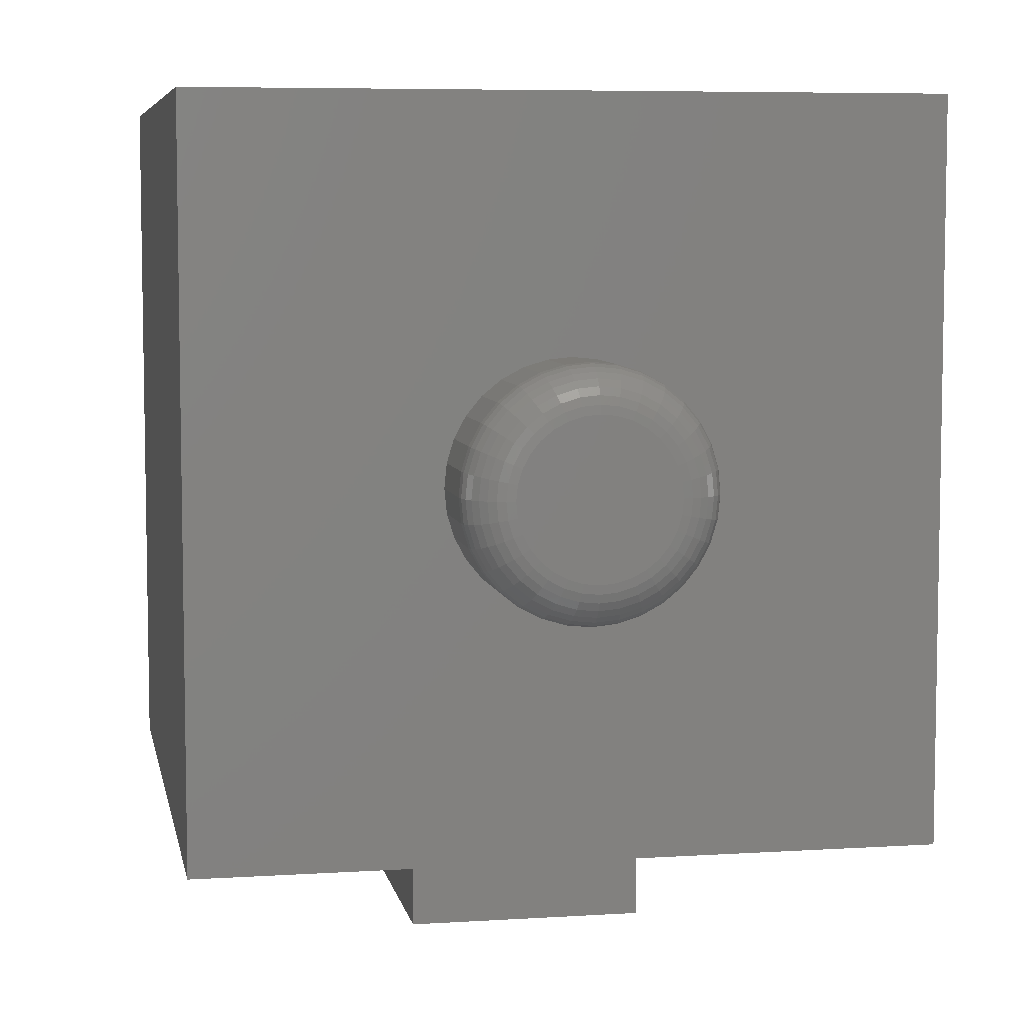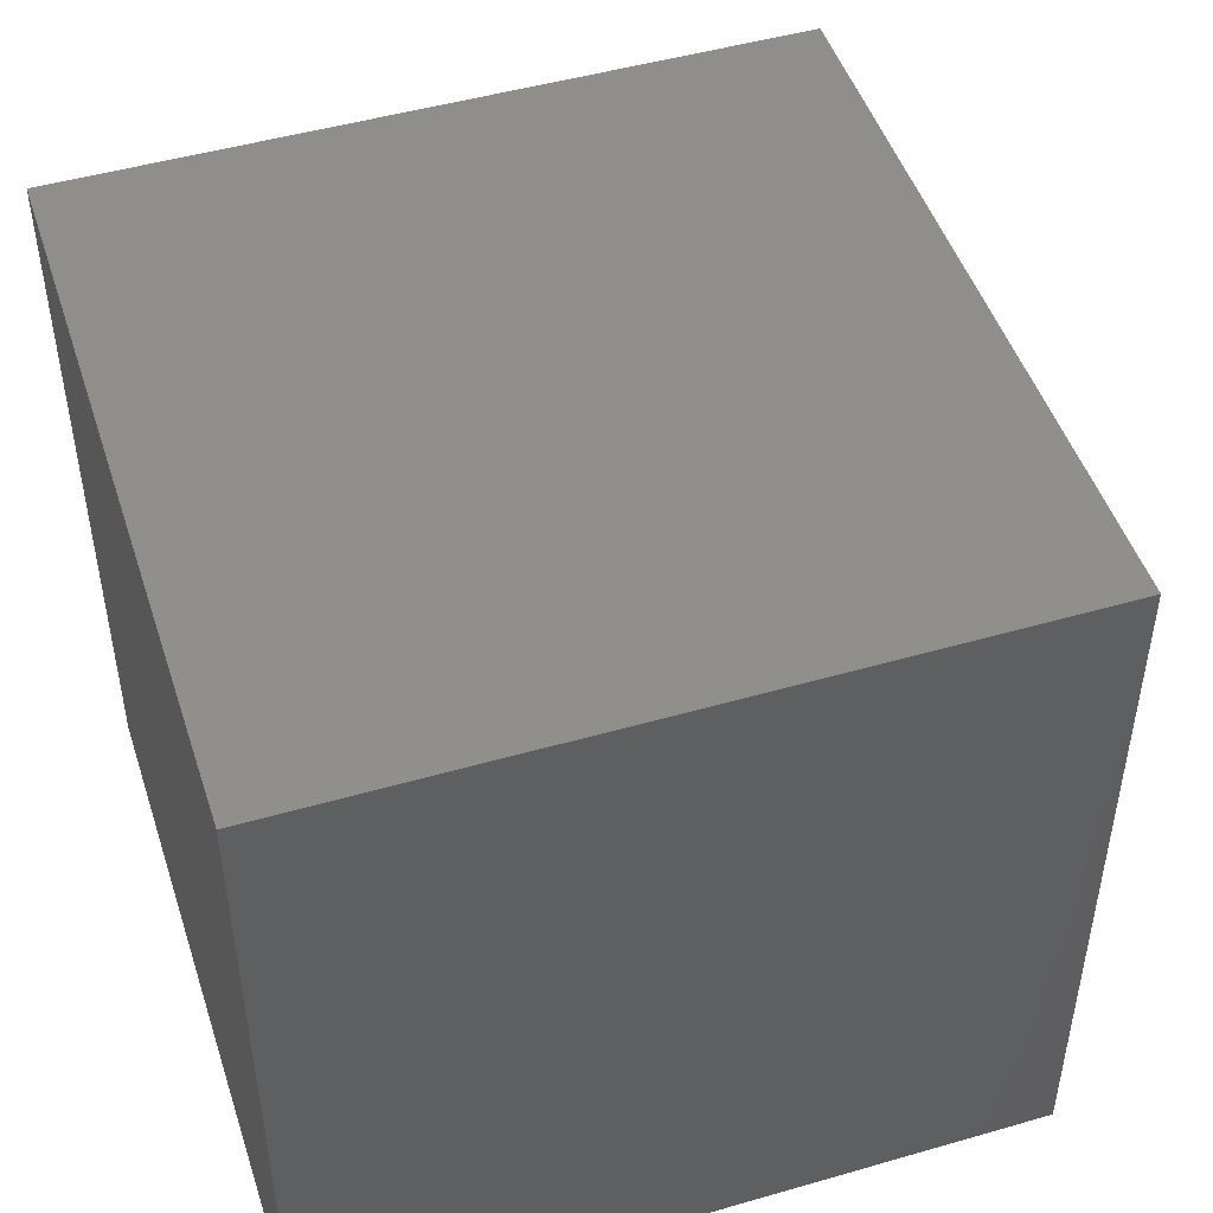
<metadata>
{"format":"stl","ext":"stl","renderer":"f3d","projection":"perspective","resolution":1024,"background":"white","views":[{"elev":6.6,"azim":79.3,"up":"+Y"},{"elev":48.2,"azim":-107.9,"up":"+Z"}]}
</metadata>
<code>
# stl→obj: 336 verts, 668 faces
v 0.1094 -0.3363 0.3865
v 0.1094 -0.3099 0.3865
v 0.1094 -0.3231 0.3878
v 0.1094 -0.3489 0.3827
v 0.1094 -0.2973 0.3827
v 0.1094 -0.3606 0.3765
v 0.1094 -0.2856 0.3765
v 0.1094 -0.3708 0.3681
v 0.1094 -0.2754 0.3681
v 0.1094 -0.3792 0.3578
v 0.1094 -0.267 0.3578
v 0.1094 -0.267 0.2828
v 0.1094 -0.3708 0.2726
v 0.1094 -0.2754 0.2726
v 0.1094 -0.3606 0.2642
v 0.1094 -0.2856 0.2642
v 0.1094 -0.3489 0.2579
v 0.1094 -0.2973 0.2579
v 0.1094 -0.3363 0.2541
v 0.1094 -0.3099 0.2541
v 0.1094 -0.3231 0.2528
v 0.1094 -0.2607 0.3461
v 0.1094 -0.3855 0.3461
v 0.1094 -0.2569 0.3335
v 0.1094 -0.3893 0.3335
v 0.1094 -0.2556 0.3203
v 0.1094 -0.3906 0.3203
v 0.1094 -0.2569 0.3071
v 0.1094 -0.3893 0.3071
v 0.1094 -0.2607 0.2945
v 0.1094 -0.3855 0.2945
v 0.1094 -0.3792 0.2828
v 0 -0.2165 0.3203
v 0.07031 -0.2165 0.3203
v 4.261e-17 -0.2186 0.2995
v 0.07031 -0.2186 0.2995
v 4.206e-17 -0.2246 0.2795
v 0.07031 -0.2246 0.2795
v 4.202e-17 -0.2345 0.2611
v 0.07031 -0.2345 0.2611
v 4.25e-17 -0.2477 0.2449
v 0.07031 -0.2477 0.2449
v 4.349e-17 -0.2639 0.2317
v 0.07031 -0.2639 0.2317
v 4.493e-17 -0.2823 0.2218
v 0.07031 -0.2823 0.2218
v 4.678e-17 -0.3023 0.2158
v 0.07031 -0.3023 0.2158
v 4.896e-17 -0.3231 0.2137
v 0.07031 -0.3231 0.2137
v 5.139e-17 -0.3439 0.2158
v 0.07031 -0.3439 0.2158
v 5.398e-17 -0.3639 0.2218
v 0.07031 -0.3639 0.2218
v 5.663e-17 -0.3823 0.2317
v 0.07031 -0.3823 0.2317
v 5.924e-17 -0.3985 0.2449
v 0.07031 -0.3985 0.2449
v 6.17e-17 -0.4117 0.2611
v 0.07031 -0.4117 0.2611
v 6.392e-17 -0.4216 0.2795
v 0.07031 -0.4216 0.2795
v 6.582e-17 -0.4276 0.2995
v 0.07031 -0.4276 0.2995
v 1.541e-33 -0.4297 0.3203
v 0.07031 -0.4297 0.3203
v 6.836e-17 -0.4276 0.3411
v 0.07031 -0.4276 0.3411
v 6.892e-17 -0.4216 0.3611
v 0.07031 -0.4216 0.3611
v 6.895e-17 -0.4117 0.3795
v 0.07031 -0.4117 0.3795
v 6.847e-17 -0.3985 0.3957
v 0.07031 -0.3985 0.3957
v 6.749e-17 -0.3823 0.4089
v 0.07031 -0.3823 0.4089
v 6.604e-17 -0.3639 0.4188
v 0.07031 -0.3639 0.4188
v 6.419e-17 -0.3439 0.4248
v 0.07031 -0.3439 0.4248
v 6.201e-17 -0.3231 0.4269
v 0.07031 -0.3231 0.4269
v 5.958e-17 -0.3023 0.4248
v 0.07031 -0.3023 0.4248
v 5.699e-17 -0.2823 0.4188
v 0.07031 -0.2823 0.4188
v 5.434e-17 -0.2639 0.4089
v 0.07031 -0.2639 0.4089
v 5.173e-17 -0.2477 0.3957
v 0.07031 -0.2477 0.3957
v 4.927e-17 -0.2345 0.3795
v 0.07031 -0.2345 0.3795
v 4.705e-17 -0.2246 0.3611
v 0.07031 -0.2246 0.3611
v 4.515e-17 -0.2186 0.3411
v 0.07031 -0.2186 0.3411
v 0.1086 -0.3982 0.3203
v 0.1086 -0.3968 0.335
v 0.1064 -0.4056 0.3203
v 0.1064 -0.404 0.3364
v 0.1028 -0.4123 0.3203
v 0.1028 -0.4106 0.3377
v 0.09793 -0.4182 0.3203
v 0.09793 -0.4164 0.3389
v 0.09201 -0.4231 0.3203
v 0.09201 -0.4212 0.3398
v 0.08526 -0.4267 0.3203
v 0.08526 -0.4247 0.3405
v 0.07793 -0.4289 0.3203
v 0.07793 -0.4269 0.341
v 0.1086 -0.2494 0.335
v 0.1086 -0.248 0.3203
v 0.1064 -0.2422 0.3364
v 0.1064 -0.2406 0.3203
v 0.1028 -0.2356 0.3377
v 0.1028 -0.2339 0.3203
v 0.09793 -0.2298 0.3389
v 0.09793 -0.228 0.3203
v 0.09201 -0.225 0.3398
v 0.09201 -0.2231 0.3203
v 0.08526 -0.2215 0.3405
v 0.08526 -0.2195 0.3203
v 0.07793 -0.2193 0.341
v 0.07793 -0.2173 0.3203
v 0.1086 -0.2537 0.3491
v 0.1064 -0.2469 0.3519
v 0.1028 -0.2407 0.3545
v 0.09793 -0.2352 0.3567
v 0.09201 -0.2307 0.3586
v 0.08526 -0.2274 0.36
v 0.07793 -0.2253 0.3608
v 0.1086 -0.2606 0.3621
v 0.1064 -0.2545 0.3661
v 0.1028 -0.2489 0.3699
v 0.09793 -0.244 0.3732
v 0.09201 -0.24 0.3759
v 0.08526 -0.237 0.3779
v 0.07793 -0.2351 0.3791
v 0.1086 -0.27 0.3734
v 0.1064 -0.2648 0.3786
v 0.1028 -0.26 0.3834
v 0.09793 -0.2558 0.3876
v 0.09201 -0.2524 0.391
v 0.08526 -0.2498 0.3936
v 0.07793 -0.2483 0.3951
v 0.1086 -0.2814 0.3828
v 0.1064 -0.2773 0.3889
v 0.1028 -0.2735 0.3945
v 0.09793 -0.2703 0.3994
v 0.09201 -0.2676 0.4035
v 0.08526 -0.2655 0.4065
v 0.07793 -0.2643 0.4083
v 0.1086 -0.2944 0.3897
v 0.1064 -0.2916 0.3965
v 0.1028 -0.289 0.4027
v 0.09793 -0.2867 0.4082
v 0.09201 -0.2848 0.4127
v 0.08526 -0.2835 0.416
v 0.07793 -0.2826 0.4181
v 0.1086 -0.3085 0.394
v 0.1064 -0.307 0.4012
v 0.1028 -0.3057 0.4078
v 0.09793 -0.3045 0.4136
v 0.09201 -0.3036 0.4184
v 0.08526 -0.3029 0.4219
v 0.07793 -0.3025 0.4241
v 0.1086 -0.3231 0.3954
v 0.1064 -0.3231 0.4028
v 0.1028 -0.3231 0.4095
v 0.09793 -0.3231 0.4155
v 0.09201 -0.3231 0.4203
v 0.08526 -0.3231 0.4239
v 0.07793 -0.3231 0.4261
v 0.1086 -0.3378 0.394
v 0.1064 -0.3392 0.4012
v 0.1028 -0.3405 0.4078
v 0.09793 -0.3417 0.4136
v 0.09201 -0.3426 0.4184
v 0.08526 -0.3433 0.4219
v 0.07793 -0.3438 0.4241
v 0.1086 -0.3519 0.3897
v 0.1064 -0.3547 0.3965
v 0.1028 -0.3573 0.4027
v 0.09793 -0.3595 0.4082
v 0.09201 -0.3614 0.4127
v 0.08526 -0.3628 0.416
v 0.07793 -0.3636 0.4181
v 0.1086 -0.3649 0.3828
v 0.1064 -0.3689 0.3889
v 0.1028 -0.3727 0.3945
v 0.09793 -0.376 0.3994
v 0.09201 -0.3787 0.4035
v 0.08526 -0.3807 0.4065
v 0.07793 -0.3819 0.4083
v 0.1086 -0.3762 0.3734
v 0.1064 -0.3814 0.3786
v 0.1028 -0.3862 0.3834
v 0.09793 -0.3904 0.3876
v 0.09201 -0.3938 0.391
v 0.08526 -0.3964 0.3936
v 0.07793 -0.3979 0.3951
v 0.1086 -0.3856 0.3621
v 0.1064 -0.3917 0.3661
v 0.1028 -0.3973 0.3699
v 0.09793 -0.4022 0.3732
v 0.09201 -0.4063 0.3759
v 0.08526 -0.4093 0.3779
v 0.07793 -0.4111 0.3791
v 0.1086 -0.3925 0.3491
v 0.1064 -0.3993 0.3519
v 0.1028 -0.4055 0.3545
v 0.09793 -0.411 0.3567
v 0.09201 -0.4155 0.3586
v 0.08526 -0.4188 0.36
v 0.07793 -0.4209 0.3608
v 0.1086 -0.2494 0.3057
v 0.1064 -0.2422 0.3042
v 0.1028 -0.2356 0.3029
v 0.09793 -0.2298 0.3018
v 0.09201 -0.225 0.3008
v 0.08526 -0.2215 0.3001
v 0.07793 -0.2193 0.2997
v 0.1086 -0.3968 0.3057
v 0.1064 -0.404 0.3042
v 0.1028 -0.4106 0.3029
v 0.09793 -0.4164 0.3018
v 0.09201 -0.4212 0.3008
v 0.08526 -0.4247 0.3001
v 0.07793 -0.4269 0.2997
v 0.1086 -0.3925 0.2916
v 0.1064 -0.3993 0.2888
v 0.1028 -0.4055 0.2862
v 0.09793 -0.411 0.2839
v 0.09201 -0.4155 0.282
v 0.08526 -0.4188 0.2807
v 0.07793 -0.4209 0.2798
v 0.1086 -0.3856 0.2786
v 0.1064 -0.3917 0.2745
v 0.1028 -0.3973 0.2707
v 0.09793 -0.4022 0.2675
v 0.09201 -0.4063 0.2648
v 0.08526 -0.4093 0.2628
v 0.07793 -0.4111 0.2615
v 0.1086 -0.3762 0.2672
v 0.1064 -0.3814 0.262
v 0.1028 -0.3862 0.2572
v 0.09793 -0.3904 0.253
v 0.09201 -0.3938 0.2496
v 0.08526 -0.3964 0.2471
v 0.07793 -0.3979 0.2455
v 0.1086 -0.3649 0.2578
v 0.1064 -0.3689 0.2517
v 0.1028 -0.3727 0.2461
v 0.09793 -0.376 0.2412
v 0.09201 -0.3787 0.2372
v 0.08526 -0.3807 0.2342
v 0.07793 -0.3819 0.2323
v 0.1086 -0.3519 0.2509
v 0.1064 -0.3547 0.2441
v 0.1028 -0.3573 0.2379
v 0.09793 -0.3595 0.2324
v 0.09201 -0.3614 0.2279
v 0.08526 -0.3628 0.2246
v 0.07793 -0.3636 0.2225
v 0.1086 -0.3378 0.2466
v 0.1064 -0.3392 0.2394
v 0.1028 -0.3405 0.2328
v 0.09793 -0.3417 0.227
v 0.09201 -0.3426 0.2222
v 0.08526 -0.3433 0.2187
v 0.07793 -0.3438 0.2165
v 0.1086 -0.3231 0.2452
v 0.1064 -0.3231 0.2378
v 0.1028 -0.3231 0.2311
v 0.09793 -0.3231 0.2252
v 0.09201 -0.3231 0.2203
v 0.08526 -0.3231 0.2167
v 0.07793 -0.3231 0.2145
v 0.1086 -0.3085 0.2466
v 0.1064 -0.307 0.2394
v 0.1028 -0.3057 0.2328
v 0.09793 -0.3045 0.227
v 0.09201 -0.3036 0.2222
v 0.08526 -0.3029 0.2187
v 0.07793 -0.3025 0.2165
v 0.1086 -0.2944 0.2509
v 0.1064 -0.2916 0.2441
v 0.1028 -0.289 0.2379
v 0.09793 -0.2867 0.2324
v 0.09201 -0.2848 0.2279
v 0.08526 -0.2835 0.2246
v 0.07793 -0.2826 0.2225
v 0.1086 -0.2814 0.2578
v 0.1064 -0.2773 0.2517
v 0.1028 -0.2735 0.2461
v 0.09793 -0.2703 0.2412
v 0.09201 -0.2676 0.2372
v 0.08526 -0.2655 0.2342
v 0.07793 -0.2643 0.2323
v 0.1086 -0.27 0.2672
v 0.1064 -0.2648 0.262
v 0.1028 -0.26 0.2572
v 0.09793 -0.2558 0.253
v 0.09201 -0.2524 0.2496
v 0.08526 -0.2498 0.2471
v 0.07793 -0.2483 0.2455
v 0.1086 -0.2606 0.2786
v 0.1064 -0.2545 0.2745
v 0.1028 -0.2489 0.2707
v 0.09793 -0.244 0.2675
v 0.09201 -0.24 0.2648
v 0.08526 -0.237 0.2628
v 0.07793 -0.2351 0.2615
v 0.1086 -0.2537 0.2916
v 0.1064 -0.2469 0.2888
v 0.1028 -0.2407 0.2862
v 0.09793 -0.2352 0.2839
v 0.09201 -0.2307 0.282
v 0.08526 -0.2274 0.2807
v 0.07793 -0.2253 0.2798
v 1.11e-16 -0.6406 -3.923e-17
v 0 7.112e-17 -3.923e-17
v 1.502e-16 -0.6406 0.6406
v 3.923e-17 7.112e-17 0.6406
v -0.2188 -0.6406 0.2109
v -0.6406 -0.6406 0
v -0.4297 -0.6406 0.2109
v -0.6406 -0.6406 0.6406
v -0.4297 -0.6406 0.4219
v -0.2188 -0.6406 0.4219
v -0.4297 -0.75 0.4219
v -0.4297 -0.75 0.2109
v -0.2188 -0.75 0.4219
v -0.2188 -0.75 0.2109
v -0.6406 0 0
v -0.6406 4.355e-33 0.6406
f 1 2 3
f 2 1 4
f 2 4 5
f 5 4 6
f 5 6 7
f 7 6 8
f 7 8 9
f 9 8 10
f 9 10 11
f 12 13 14
f 14 13 15
f 14 15 16
f 16 15 17
f 16 17 18
f 18 17 19
f 18 19 20
f 20 19 21
f 11 10 22
f 22 10 23
f 22 23 24
f 24 23 25
f 24 25 26
f 26 25 27
f 26 27 28
f 28 27 29
f 28 29 30
f 30 29 31
f 30 31 12
f 12 31 32
f 12 32 13
f 33 34 35
f 35 34 36
f 35 36 37
f 37 36 38
f 37 38 39
f 39 38 40
f 39 40 41
f 41 40 42
f 41 42 43
f 43 42 44
f 43 44 45
f 45 44 46
f 45 46 47
f 47 46 48
f 47 48 49
f 49 48 50
f 49 50 51
f 51 50 52
f 51 52 53
f 53 52 54
f 53 54 55
f 55 54 56
f 55 56 57
f 57 56 58
f 57 58 59
f 59 58 60
f 59 60 61
f 61 60 62
f 61 62 63
f 63 62 64
f 63 64 65
f 65 64 66
f 65 66 67
f 67 66 68
f 67 68 69
f 69 68 70
f 69 70 71
f 71 70 72
f 71 72 73
f 73 72 74
f 73 74 75
f 75 74 76
f 75 76 77
f 77 76 78
f 77 78 79
f 79 78 80
f 79 80 81
f 81 80 82
f 81 82 83
f 83 82 84
f 83 84 85
f 85 84 86
f 85 86 87
f 87 86 88
f 87 88 89
f 89 88 90
f 89 90 91
f 91 90 92
f 91 92 93
f 93 92 94
f 93 94 95
f 95 94 96
f 95 96 33
f 33 96 34
f 27 25 97
f 97 25 98
f 97 98 99
f 99 98 100
f 99 100 101
f 101 100 102
f 101 102 103
f 103 102 104
f 103 104 105
f 105 104 106
f 105 106 107
f 107 106 108
f 107 108 109
f 109 108 110
f 109 110 66
f 66 110 68
f 24 26 111
f 111 26 112
f 111 112 113
f 113 112 114
f 113 114 115
f 115 114 116
f 115 116 117
f 117 116 118
f 117 118 119
f 119 118 120
f 119 120 121
f 121 120 122
f 121 122 123
f 123 122 124
f 123 124 96
f 96 124 34
f 22 24 125
f 125 24 111
f 125 111 126
f 126 111 113
f 126 113 127
f 127 113 115
f 127 115 128
f 128 115 117
f 128 117 129
f 129 117 119
f 129 119 130
f 130 119 121
f 130 121 131
f 131 121 123
f 131 123 94
f 94 123 96
f 11 22 132
f 132 22 125
f 132 125 133
f 133 125 126
f 133 126 134
f 134 126 127
f 134 127 135
f 135 127 128
f 135 128 136
f 136 128 129
f 136 129 137
f 137 129 130
f 137 130 138
f 138 130 131
f 138 131 92
f 92 131 94
f 9 11 139
f 139 11 132
f 139 132 140
f 140 132 133
f 140 133 141
f 141 133 134
f 141 134 142
f 142 134 135
f 142 135 143
f 143 135 136
f 143 136 144
f 144 136 137
f 144 137 145
f 145 137 138
f 145 138 90
f 90 138 92
f 7 9 146
f 146 9 139
f 146 139 147
f 147 139 140
f 147 140 148
f 148 140 141
f 148 141 149
f 149 141 142
f 149 142 150
f 150 142 143
f 150 143 151
f 151 143 144
f 151 144 152
f 152 144 145
f 152 145 88
f 88 145 90
f 5 7 153
f 153 7 146
f 153 146 154
f 154 146 147
f 154 147 155
f 155 147 148
f 155 148 156
f 156 148 149
f 156 149 157
f 157 149 150
f 157 150 158
f 158 150 151
f 158 151 159
f 159 151 152
f 159 152 86
f 86 152 88
f 2 5 160
f 160 5 153
f 160 153 161
f 161 153 154
f 161 154 162
f 162 154 155
f 162 155 163
f 163 155 156
f 163 156 164
f 164 156 157
f 164 157 165
f 165 157 158
f 165 158 166
f 166 158 159
f 166 159 84
f 84 159 86
f 3 2 167
f 167 2 160
f 167 160 168
f 168 160 161
f 168 161 169
f 169 161 162
f 169 162 170
f 170 162 163
f 170 163 171
f 171 163 164
f 171 164 172
f 172 164 165
f 172 165 173
f 173 165 166
f 173 166 82
f 82 166 84
f 1 3 174
f 174 3 167
f 174 167 175
f 175 167 168
f 175 168 176
f 176 168 169
f 176 169 177
f 177 169 170
f 177 170 178
f 178 170 171
f 178 171 179
f 179 171 172
f 179 172 180
f 180 172 173
f 180 173 80
f 80 173 82
f 4 1 181
f 181 1 174
f 181 174 182
f 182 174 175
f 182 175 183
f 183 175 176
f 183 176 184
f 184 176 177
f 184 177 185
f 185 177 178
f 185 178 186
f 186 178 179
f 186 179 187
f 187 179 180
f 187 180 78
f 78 180 80
f 6 4 188
f 188 4 181
f 188 181 189
f 189 181 182
f 189 182 190
f 190 182 183
f 190 183 191
f 191 183 184
f 191 184 192
f 192 184 185
f 192 185 193
f 193 185 186
f 193 186 194
f 194 186 187
f 194 187 76
f 76 187 78
f 8 6 195
f 195 6 188
f 195 188 196
f 196 188 189
f 196 189 197
f 197 189 190
f 197 190 198
f 198 190 191
f 198 191 199
f 199 191 192
f 199 192 200
f 200 192 193
f 200 193 201
f 201 193 194
f 201 194 74
f 74 194 76
f 10 8 202
f 202 8 195
f 202 195 203
f 203 195 196
f 203 196 204
f 204 196 197
f 204 197 205
f 205 197 198
f 205 198 206
f 206 198 199
f 206 199 207
f 207 199 200
f 207 200 208
f 208 200 201
f 208 201 72
f 72 201 74
f 23 10 209
f 209 10 202
f 209 202 210
f 210 202 203
f 210 203 211
f 211 203 204
f 211 204 212
f 212 204 205
f 212 205 213
f 213 205 206
f 213 206 214
f 214 206 207
f 214 207 215
f 215 207 208
f 215 208 70
f 70 208 72
f 25 23 98
f 98 23 209
f 98 209 100
f 100 209 210
f 100 210 102
f 102 210 211
f 102 211 104
f 104 211 212
f 104 212 106
f 106 212 213
f 106 213 108
f 108 213 214
f 108 214 110
f 110 214 215
f 110 215 68
f 68 215 70
f 26 28 112
f 112 28 216
f 112 216 114
f 114 216 217
f 114 217 116
f 116 217 218
f 116 218 118
f 118 218 219
f 118 219 120
f 120 219 220
f 120 220 122
f 122 220 221
f 122 221 124
f 124 221 222
f 124 222 34
f 34 222 36
f 29 27 223
f 223 27 97
f 223 97 224
f 224 97 99
f 224 99 225
f 225 99 101
f 225 101 226
f 226 101 103
f 226 103 227
f 227 103 105
f 227 105 228
f 228 105 107
f 228 107 229
f 229 107 109
f 229 109 64
f 64 109 66
f 31 29 230
f 230 29 223
f 230 223 231
f 231 223 224
f 231 224 232
f 232 224 225
f 232 225 233
f 233 225 226
f 233 226 234
f 234 226 227
f 234 227 235
f 235 227 228
f 235 228 236
f 236 228 229
f 236 229 62
f 62 229 64
f 32 31 237
f 237 31 230
f 237 230 238
f 238 230 231
f 238 231 239
f 239 231 232
f 239 232 240
f 240 232 233
f 240 233 241
f 241 233 234
f 241 234 242
f 242 234 235
f 242 235 243
f 243 235 236
f 243 236 60
f 60 236 62
f 13 32 244
f 244 32 237
f 244 237 245
f 245 237 238
f 245 238 246
f 246 238 239
f 246 239 247
f 247 239 240
f 247 240 248
f 248 240 241
f 248 241 249
f 249 241 242
f 249 242 250
f 250 242 243
f 250 243 58
f 58 243 60
f 15 13 251
f 251 13 244
f 251 244 252
f 252 244 245
f 252 245 253
f 253 245 246
f 253 246 254
f 254 246 247
f 254 247 255
f 255 247 248
f 255 248 256
f 256 248 249
f 256 249 257
f 257 249 250
f 257 250 56
f 56 250 58
f 17 15 258
f 258 15 251
f 258 251 259
f 259 251 252
f 259 252 260
f 260 252 253
f 260 253 261
f 261 253 254
f 261 254 262
f 262 254 255
f 262 255 263
f 263 255 256
f 263 256 264
f 264 256 257
f 264 257 54
f 54 257 56
f 19 17 265
f 265 17 258
f 265 258 266
f 266 258 259
f 266 259 267
f 267 259 260
f 267 260 268
f 268 260 261
f 268 261 269
f 269 261 262
f 269 262 270
f 270 262 263
f 270 263 271
f 271 263 264
f 271 264 52
f 52 264 54
f 21 19 272
f 272 19 265
f 272 265 273
f 273 265 266
f 273 266 274
f 274 266 267
f 274 267 275
f 275 267 268
f 275 268 276
f 276 268 269
f 276 269 277
f 277 269 270
f 277 270 278
f 278 270 271
f 278 271 50
f 50 271 52
f 20 21 279
f 279 21 272
f 279 272 280
f 280 272 273
f 280 273 281
f 281 273 274
f 281 274 282
f 282 274 275
f 282 275 283
f 283 275 276
f 283 276 284
f 284 276 277
f 284 277 285
f 285 277 278
f 285 278 48
f 48 278 50
f 18 20 286
f 286 20 279
f 286 279 287
f 287 279 280
f 287 280 288
f 288 280 281
f 288 281 289
f 289 281 282
f 289 282 290
f 290 282 283
f 290 283 291
f 291 283 284
f 291 284 292
f 292 284 285
f 292 285 46
f 46 285 48
f 16 18 293
f 293 18 286
f 293 286 294
f 294 286 287
f 294 287 295
f 295 287 288
f 295 288 296
f 296 288 289
f 296 289 297
f 297 289 290
f 297 290 298
f 298 290 291
f 298 291 299
f 299 291 292
f 299 292 44
f 44 292 46
f 14 16 300
f 300 16 293
f 300 293 301
f 301 293 294
f 301 294 302
f 302 294 295
f 302 295 303
f 303 295 296
f 303 296 304
f 304 296 297
f 304 297 305
f 305 297 298
f 305 298 306
f 306 298 299
f 306 299 42
f 42 299 44
f 12 14 307
f 307 14 300
f 307 300 308
f 308 300 301
f 308 301 309
f 309 301 302
f 309 302 310
f 310 302 303
f 310 303 311
f 311 303 304
f 311 304 312
f 312 304 305
f 312 305 313
f 313 305 306
f 313 306 40
f 40 306 42
f 30 12 314
f 314 12 307
f 314 307 315
f 315 307 308
f 315 308 316
f 316 308 309
f 316 309 317
f 317 309 310
f 317 310 318
f 318 310 311
f 318 311 319
f 319 311 312
f 319 312 320
f 320 312 313
f 320 313 38
f 38 313 40
f 28 30 216
f 216 30 314
f 216 314 217
f 217 314 315
f 217 315 218
f 218 315 316
f 218 316 219
f 219 316 317
f 219 317 220
f 220 317 318
f 220 318 221
f 221 318 319
f 221 319 222
f 222 319 320
f 222 320 36
f 36 320 38
f 321 322 49
f 321 49 51
f 321 51 53
f 321 53 55
f 321 55 57
f 321 57 59
f 321 59 61
f 321 61 63
f 321 63 65
f 321 65 323
f 322 324 33
f 322 33 35
f 322 35 37
f 322 37 39
f 322 39 41
f 322 41 43
f 322 43 45
f 322 45 47
f 322 47 49
f 324 81 83
f 324 83 85
f 324 85 87
f 324 87 89
f 324 89 91
f 324 91 93
f 324 93 95
f 324 95 33
f 323 65 67
f 323 67 69
f 323 69 71
f 323 71 73
f 323 73 75
f 323 75 77
f 323 77 79
f 323 79 81
f 323 81 324
f 321 325 326
f 326 325 327
f 326 327 328
f 328 327 329
f 328 329 323
f 323 329 330
f 323 330 321
f 321 330 325
f 331 329 332
f 332 329 327
f 333 330 331
f 331 330 329
f 334 325 333
f 333 325 330
f 332 327 334
f 334 327 325
f 332 334 331
f 331 334 333
f 335 336 322
f 322 336 324
f 336 335 328
f 328 335 326
f 324 336 323
f 323 336 328
f 335 322 326
f 326 322 321

</code>
